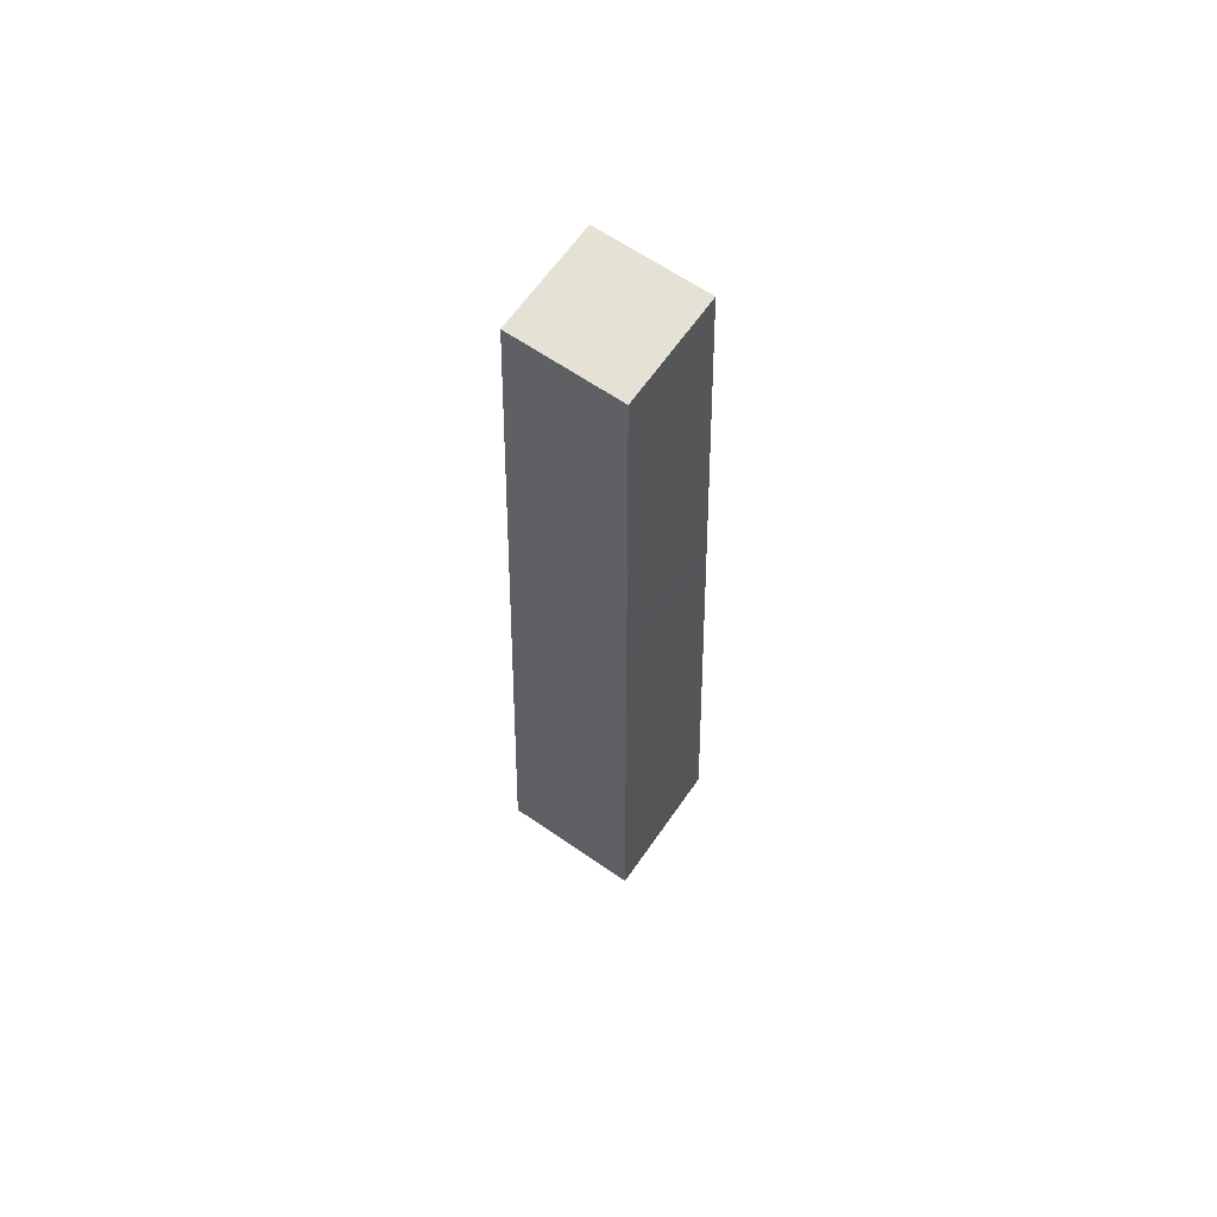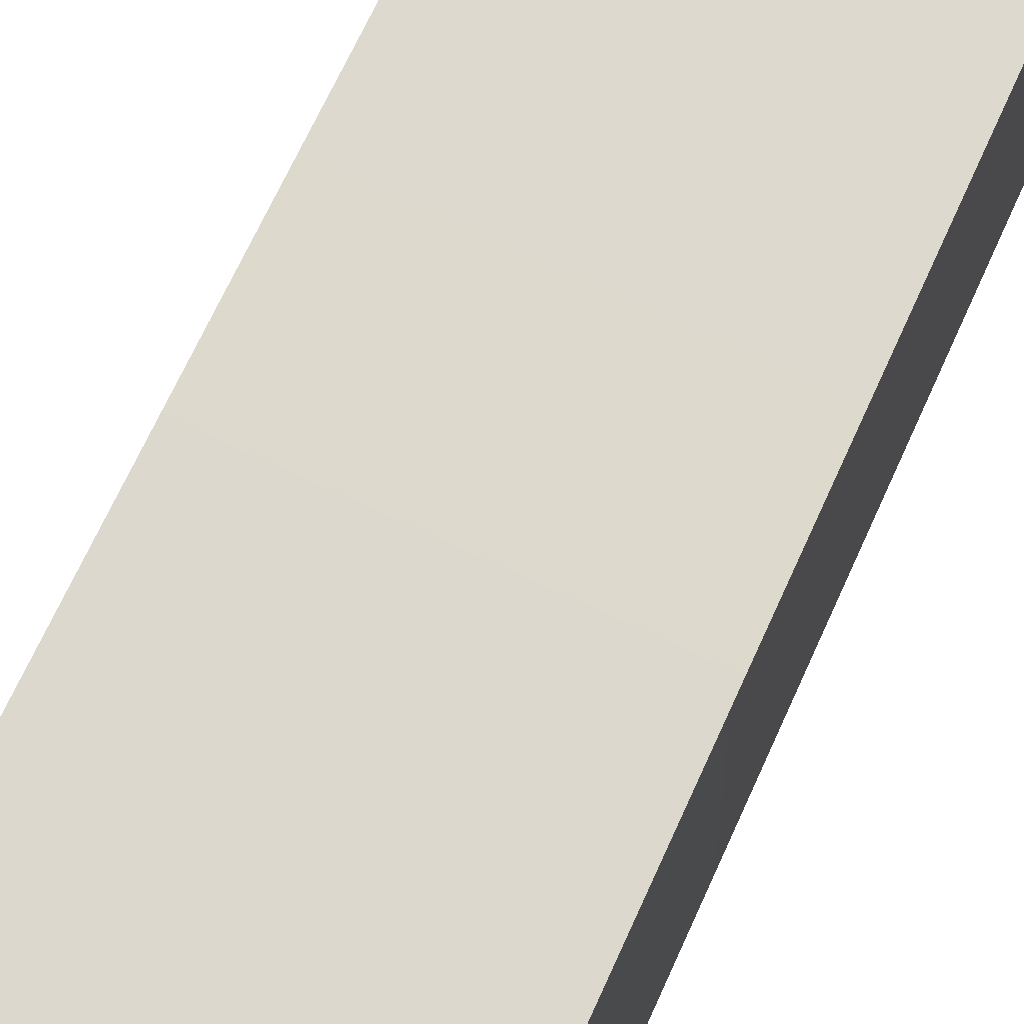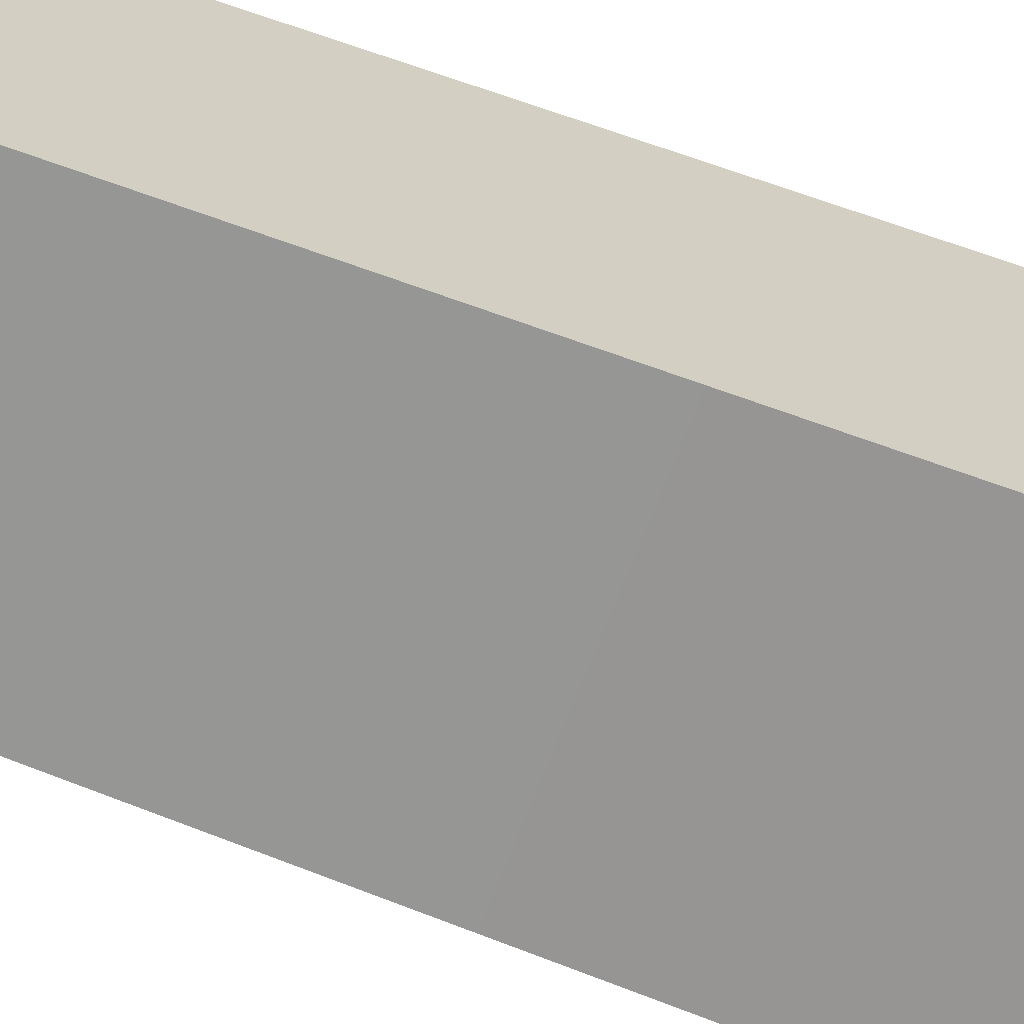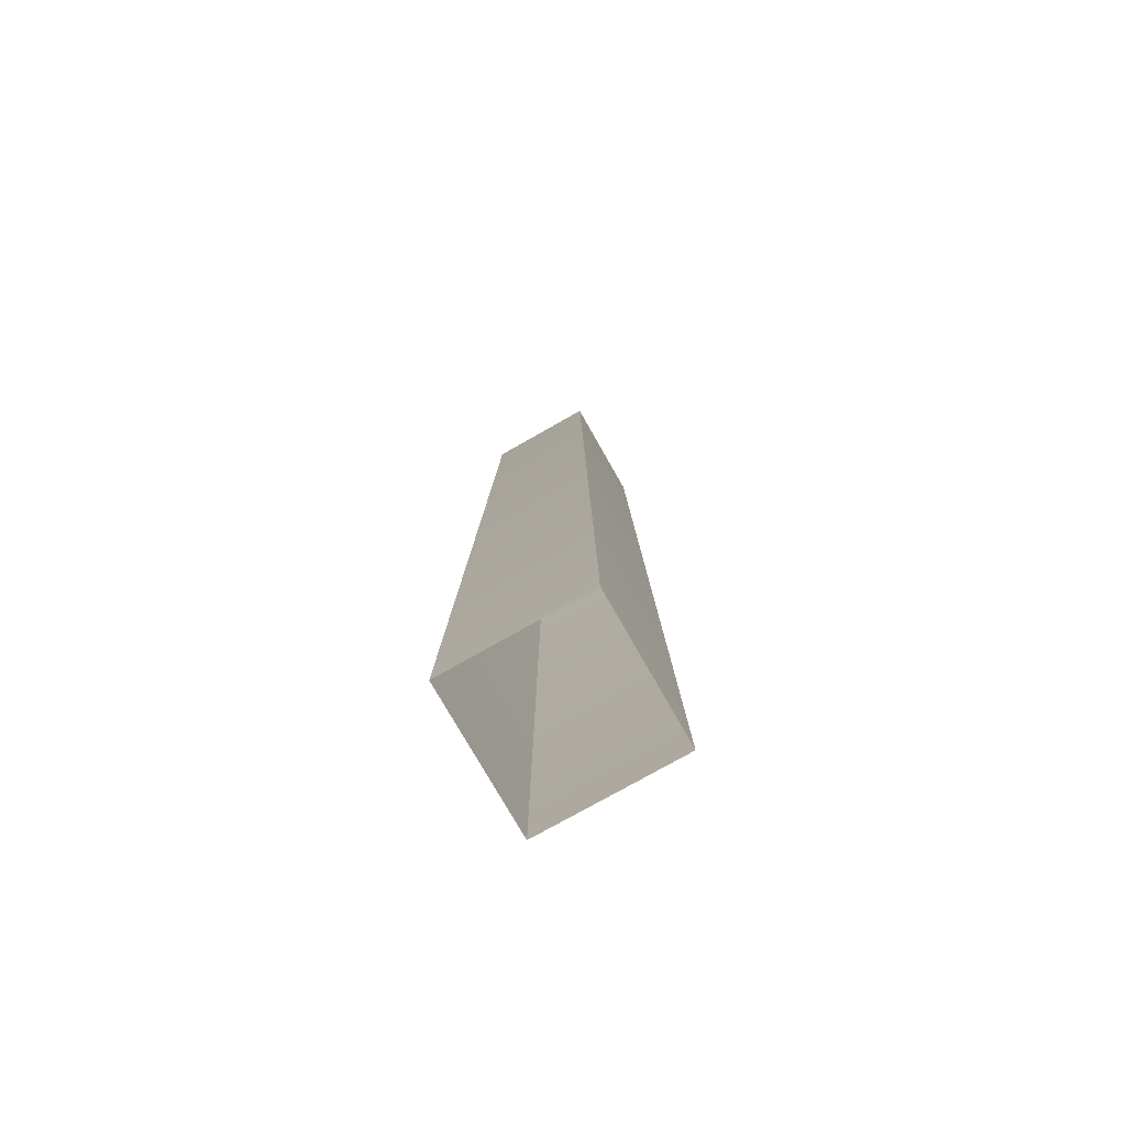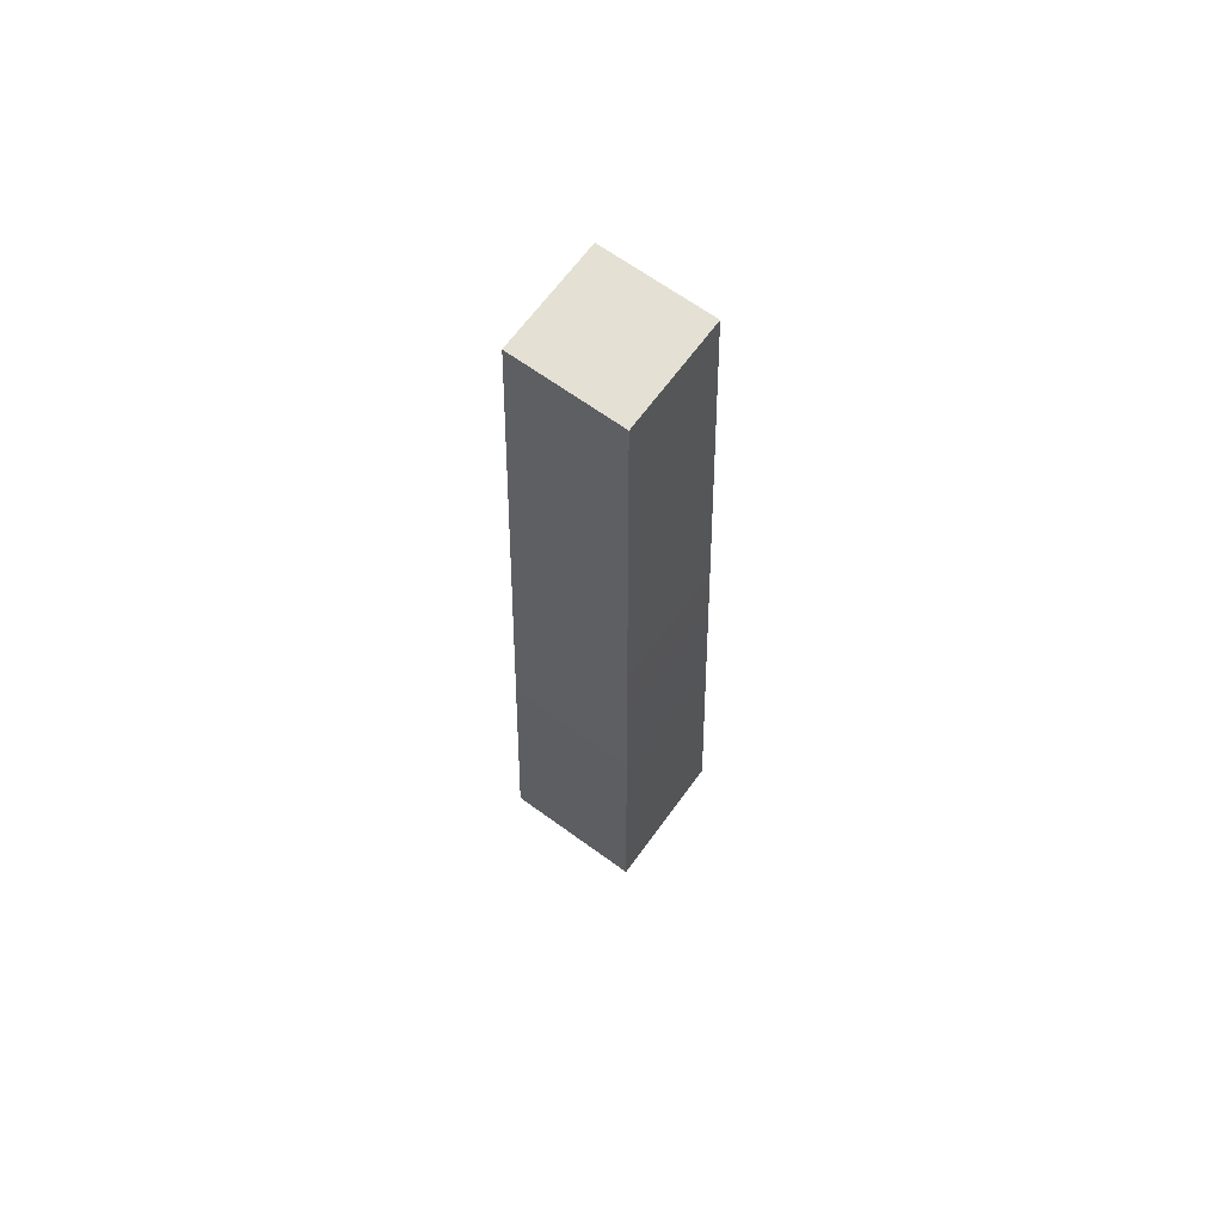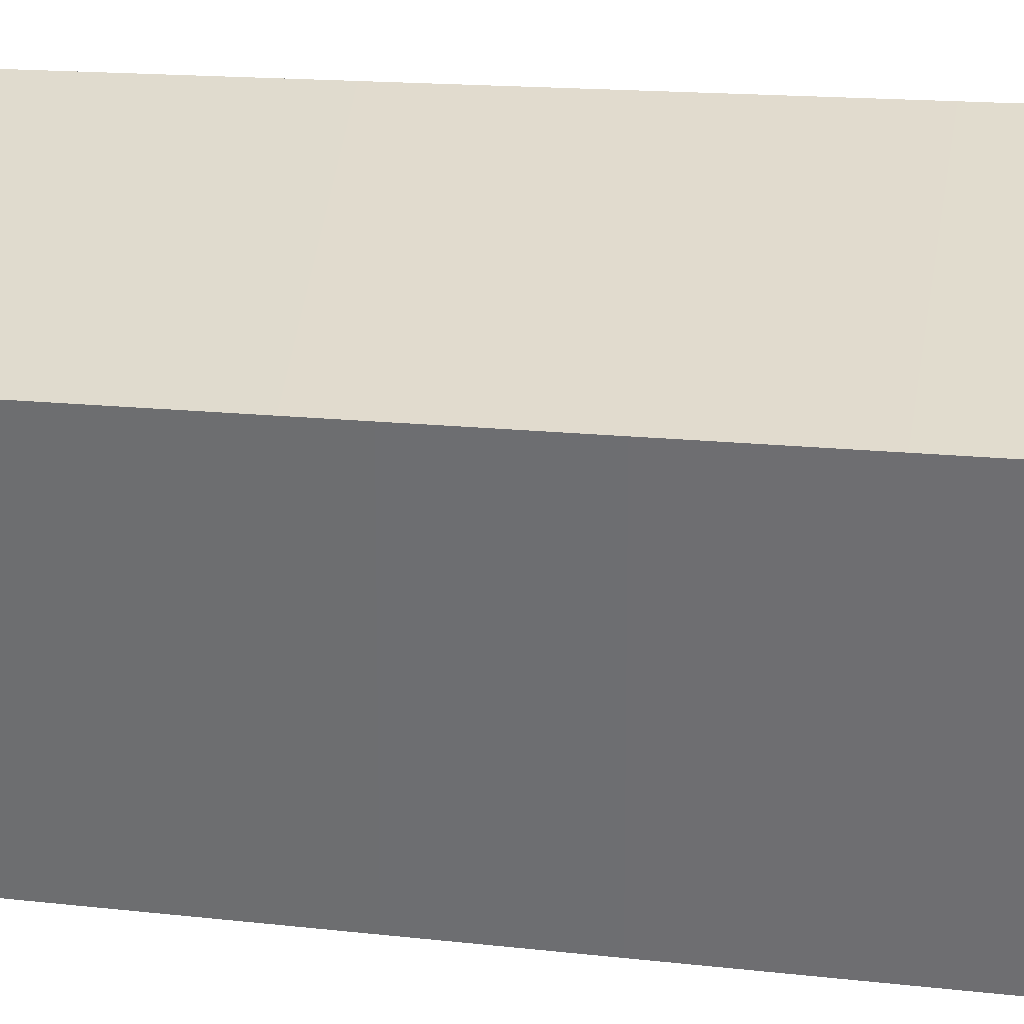
<metadata>
{"format":"obj","ext":"obj","renderer":"f3d","projection":"perspective","resolution":1024,"background":"white","views":[{"elev":64.2,"azim":-55.2,"up":"+Y"},{"elev":73.5,"azim":25.0,"up":"+Z"},{"elev":-67.3,"azim":-110.8,"up":"+Z"},{"elev":-76.3,"azim":29.6,"up":"+Y"},{"elev":66.2,"azim":126.1,"up":"+Y"},{"elev":34.5,"azim":-83.5,"up":"+Z"}]}
</metadata>
<code>
o Cube.003_Cube.056
v 0.7498 13.17 -0.7497
v -0.7498 13.17 -0.7497
v -0.7498 13.17 0.7498
v 0.7498 13.17 0.7498
v -1 0 -1
v 1 0 -1
v 1 -0 1
v -1 -0 1
f 1 2 3 4
f 8 3 2 5
f 6 1 4 7
f 5 2 1 6
f 7 4 3 8

</code>
